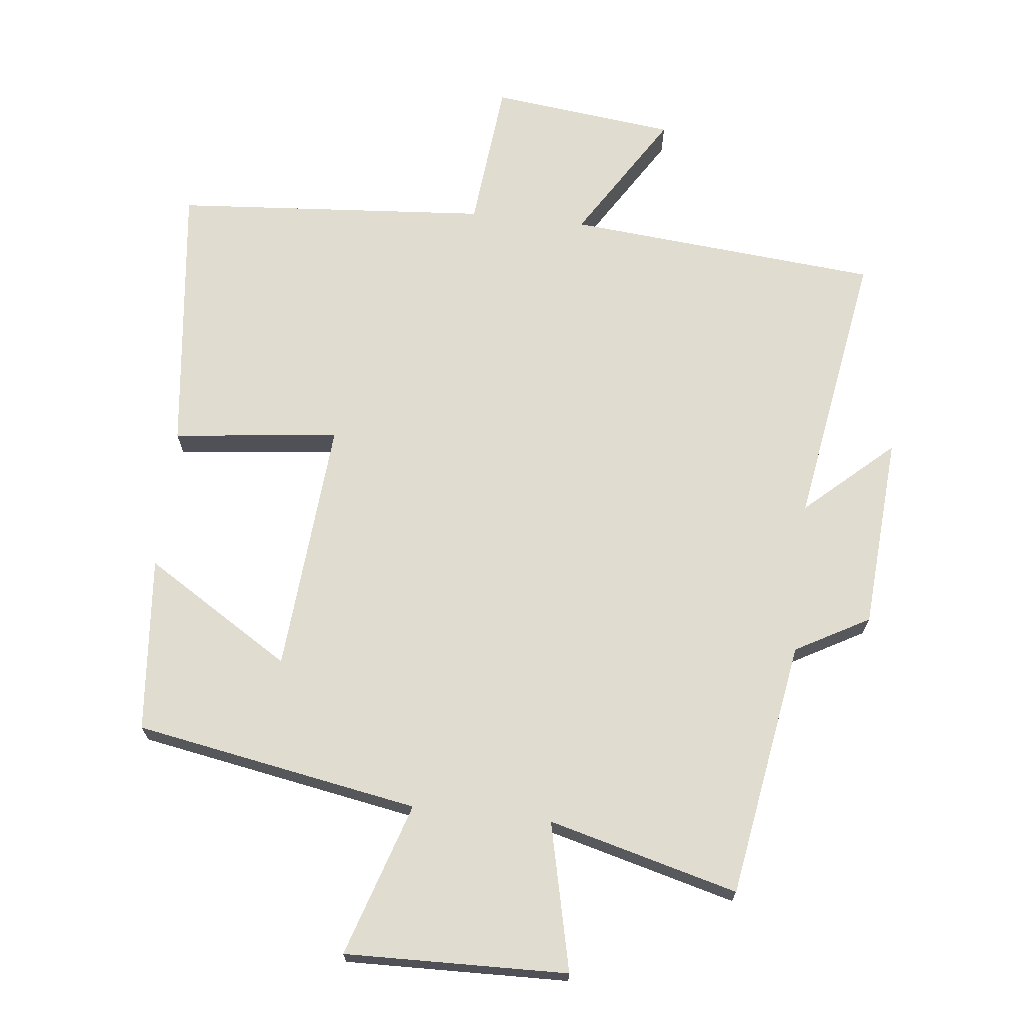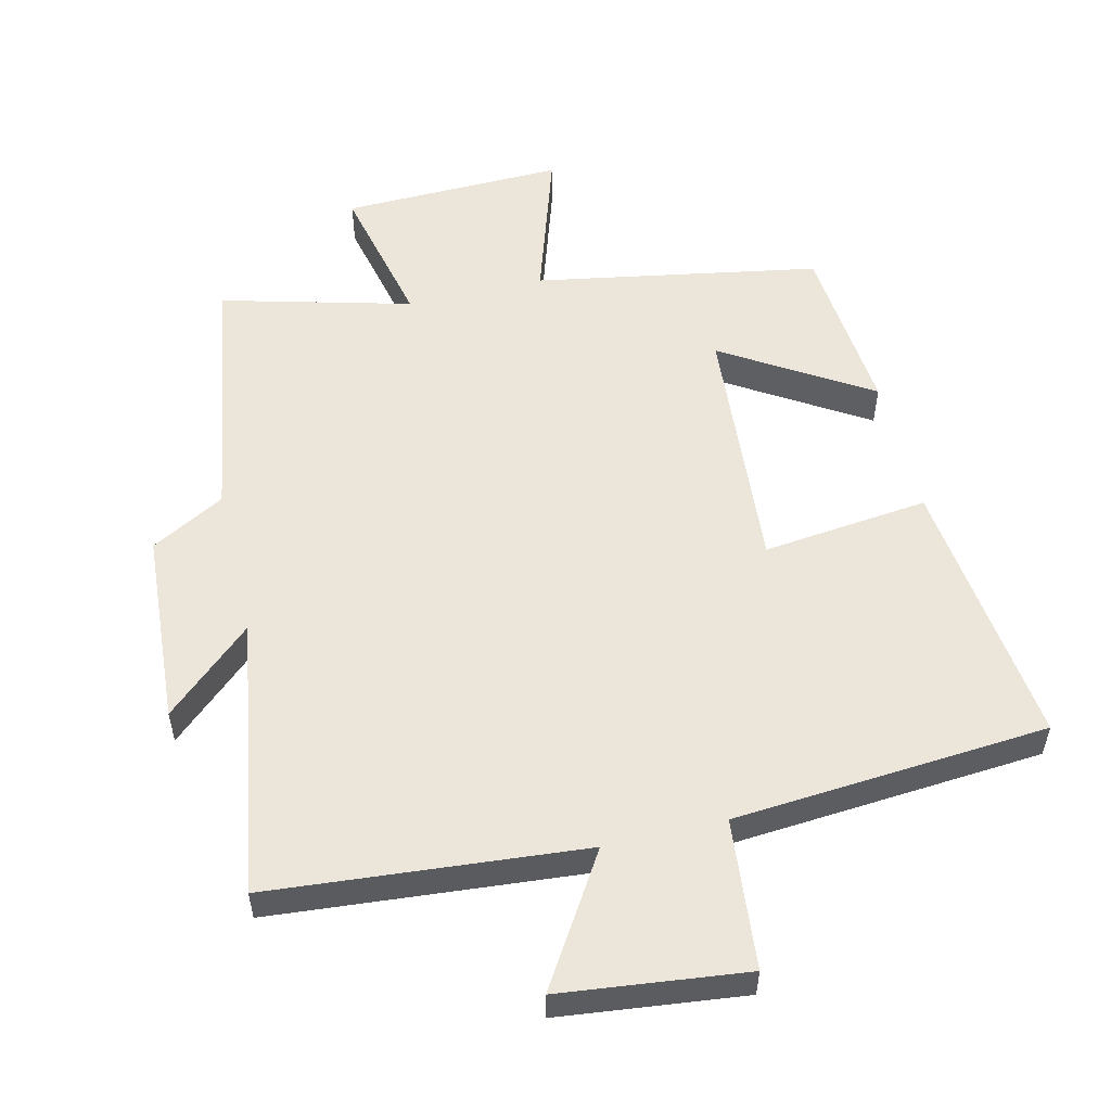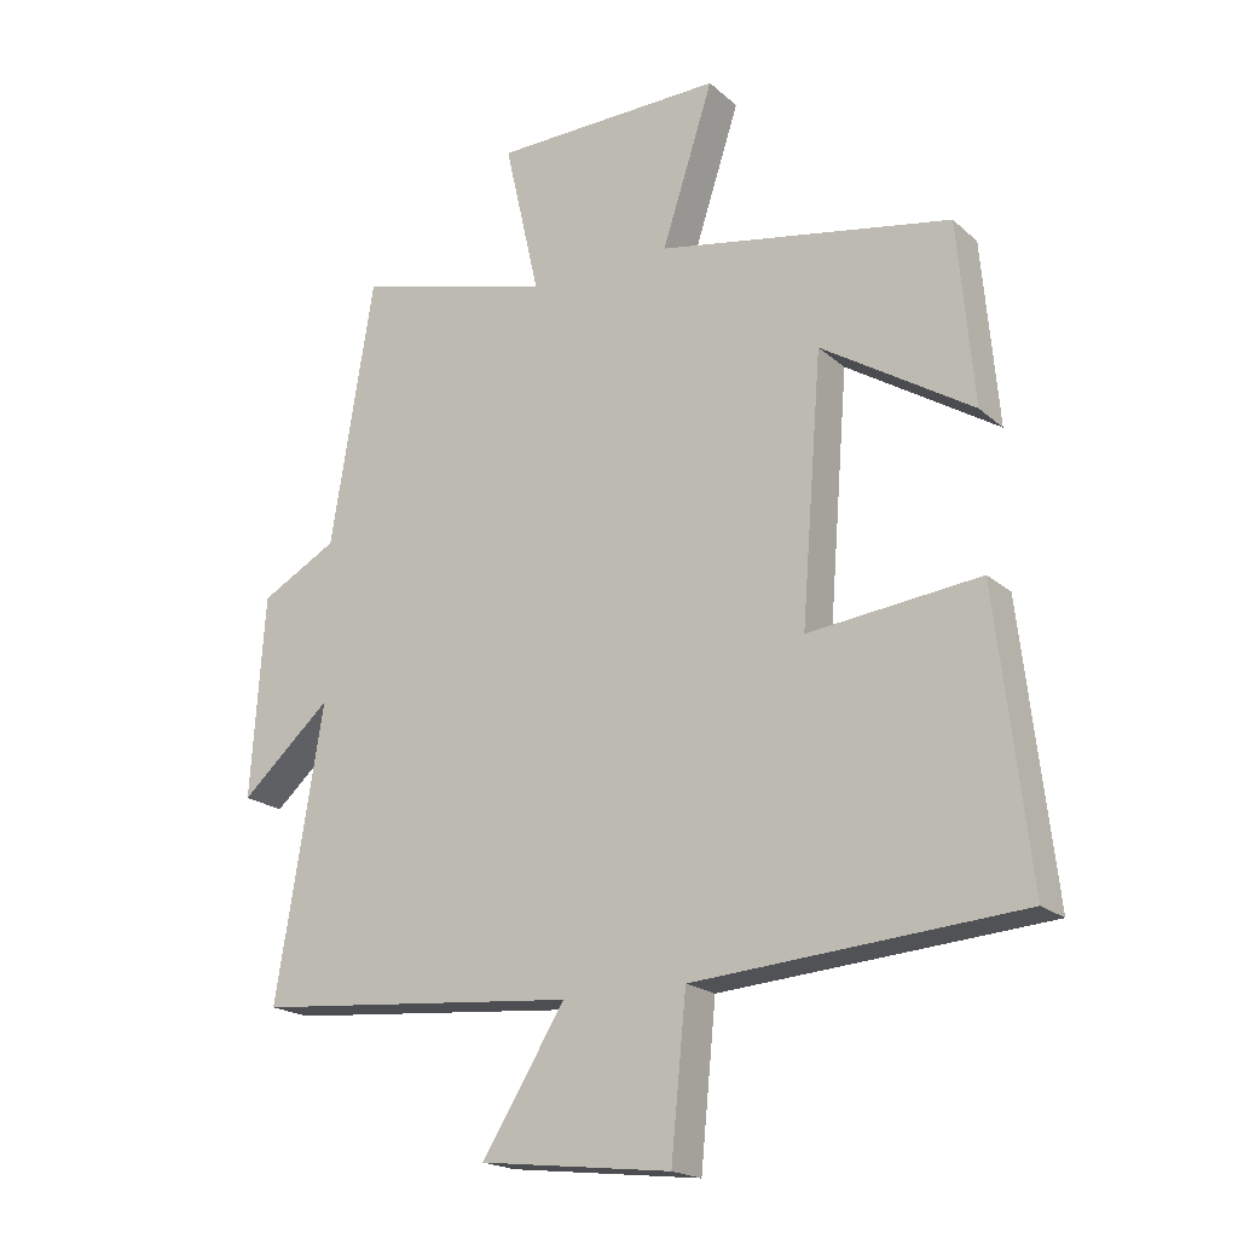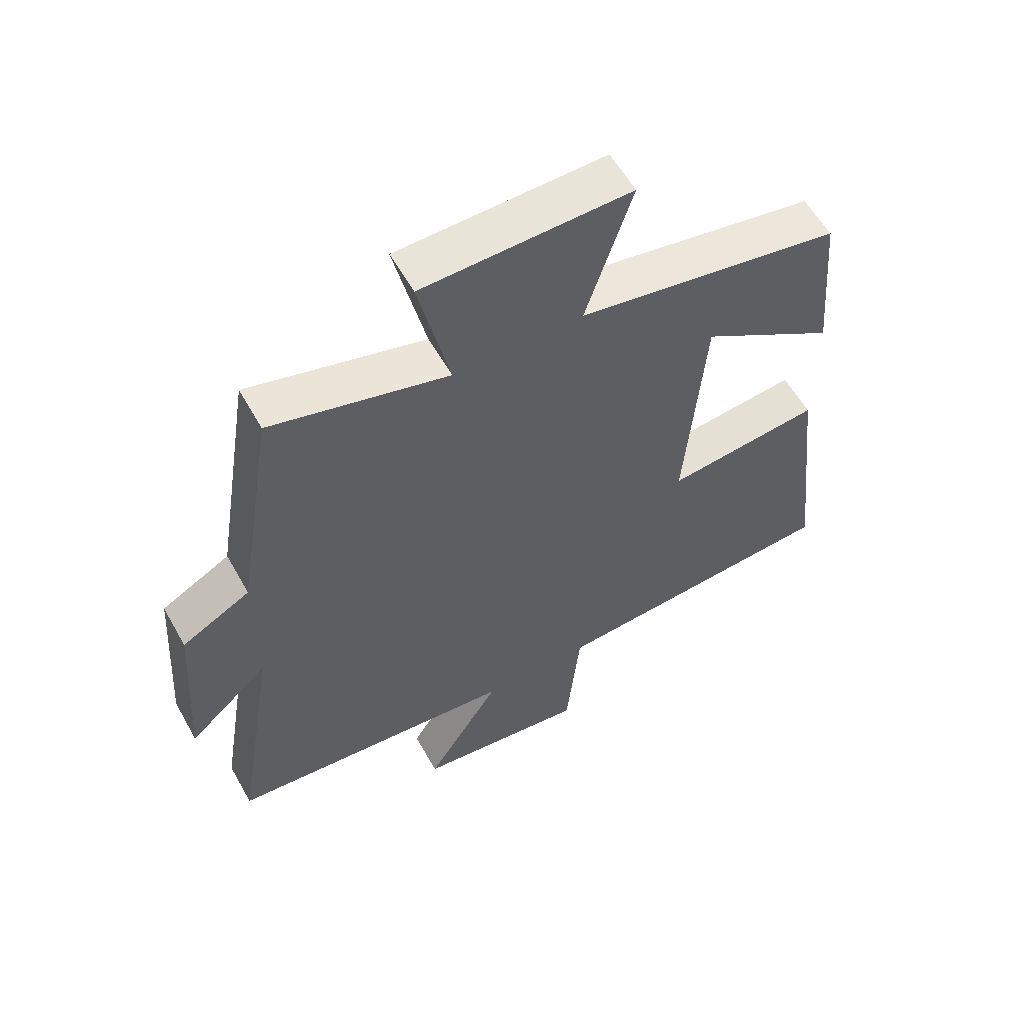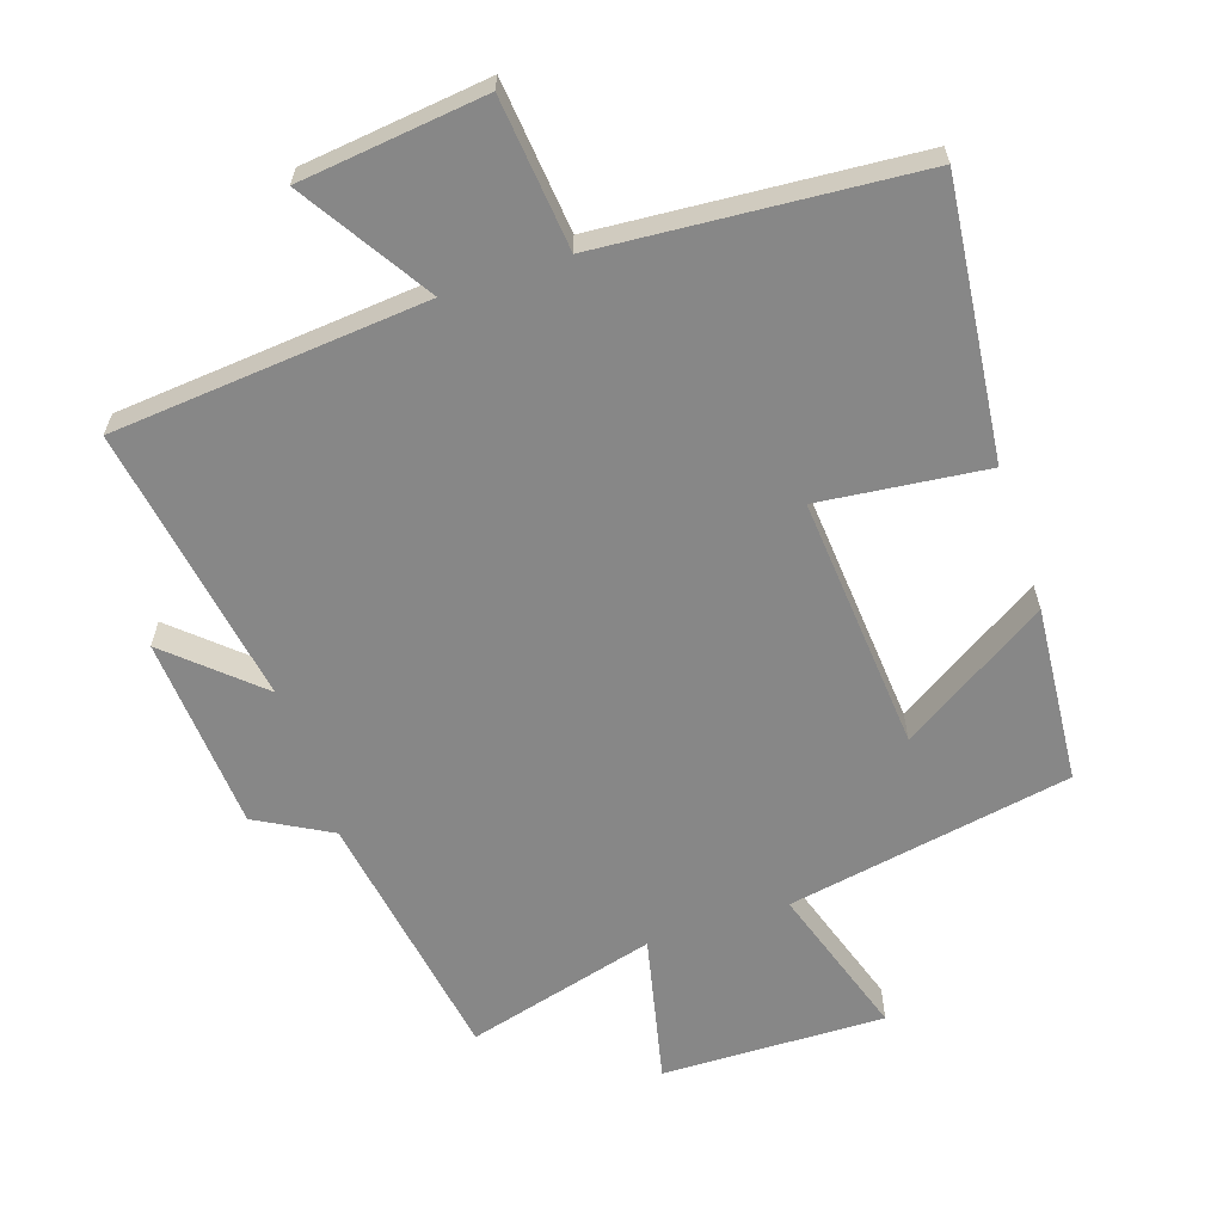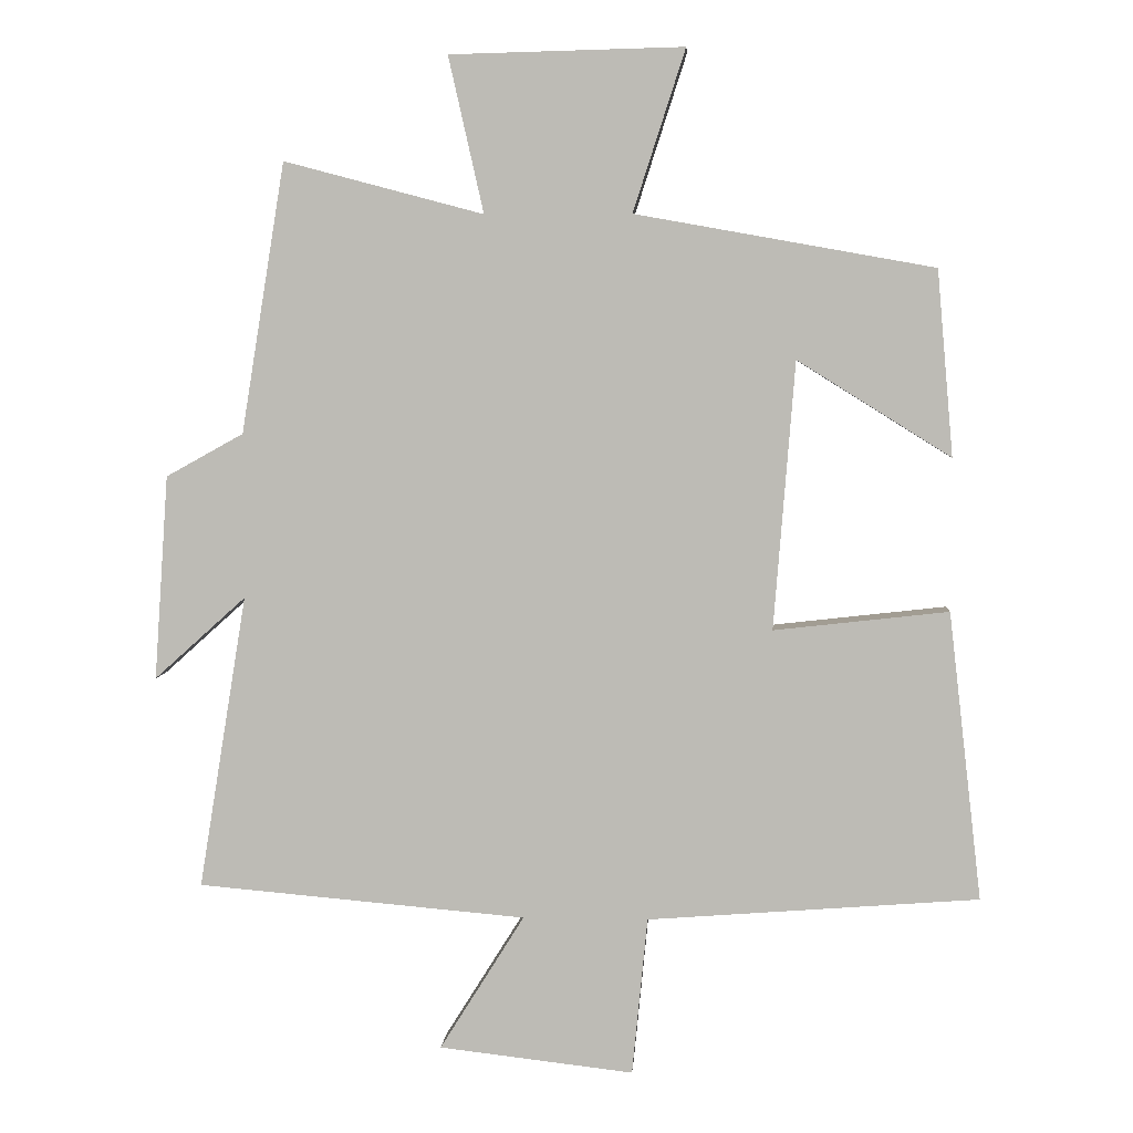
<metadata>
{"format":"obj","ext":"obj","renderer":"f3d","projection":"perspective","resolution":1024,"background":"white","views":[{"elev":69.5,"azim":6.3,"up":"+Y"},{"elev":54.4,"azim":166.5,"up":"+Y"},{"elev":-19.4,"azim":-147.4,"up":"+Z"},{"elev":58.3,"azim":150.8,"up":"+Z"},{"elev":-62.4,"azim":-161.5,"up":"+Y"},{"elev":5.0,"azim":-176.2,"up":"+Z"}]}
</metadata>
<code>
v -0.477 0.07 0.424
v -0.053 0.07 0.5
v -0.127 0.07 0.729
v 0.205 0.07 0.721
v 0.155 0.07 0.5
v 0.438 0.07 0.575
v 0.5 0.07 0.192
v 0.61 0.07 0.131
v 0.63 0.07 -0.159
v 0.5 0.07 -0.042
v 0.568 0.07 -0.459
v 0.101 0.07 -0.5
v 0.221 0.07 -0.692
v -0.055 0.07 -0.724
v -0.077 0.07 -0.5
v -0.547 0.07 -0.464
v -0.5 0.07 -0.055
v -0.252 0.07 -0.083
v -0.282 0.07 0.297
v -0.5 0.07 0.161
v -0.477 0 0.424
v -0.053 0 0.5
v -0.127 0 0.729
v 0.205 0 0.721
v 0.155 0 0.5
v 0.438 0 0.575
v 0.5 0 0.192
v 0.61 0 0.131
v 0.63 0 -0.159
v 0.5 0 -0.042
v 0.568 0 -0.459
v 0.101 0 -0.5
v 0.221 0 -0.692
v -0.055 0 -0.724
v -0.077 0 -0.5
v -0.547 0 -0.464
v -0.5 0 -0.055
v -0.252 0 -0.083
v -0.282 0 0.297
v -0.5 0 0.161
f 19 20 1 2
f 18 19 2
f 15 16 17 18
f 15 18 2
f 12 13 14 15
f 12 15 2
f 11 12 2
f 10 11 2
f 7 8 9 10
f 5 6 7 10
f 5 10 2 3
f 3 4 5
f 22 21 40 39
f 22 39 38
f 38 37 36 35
f 22 38 35
f 35 34 33 32
f 22 35 32
f 22 32 31
f 22 31 30
f 30 29 28 27
f 30 27 26 25
f 23 22 30 25
f 25 24 23
f 1 21 22 2
f 2 22 23 3
f 3 23 24 4
f 4 24 25 5
f 5 25 26 6
f 6 26 27 7
f 7 27 28 8
f 8 28 29 9
f 9 29 30 10
f 10 30 31 11
f 11 31 32 12
f 12 32 33 13
f 13 33 34 14
f 14 34 35 15
f 15 35 36 16
f 16 36 37 17
f 17 37 38 18
f 18 38 39 19
f 19 39 40 20
f 20 40 21 1

</code>
